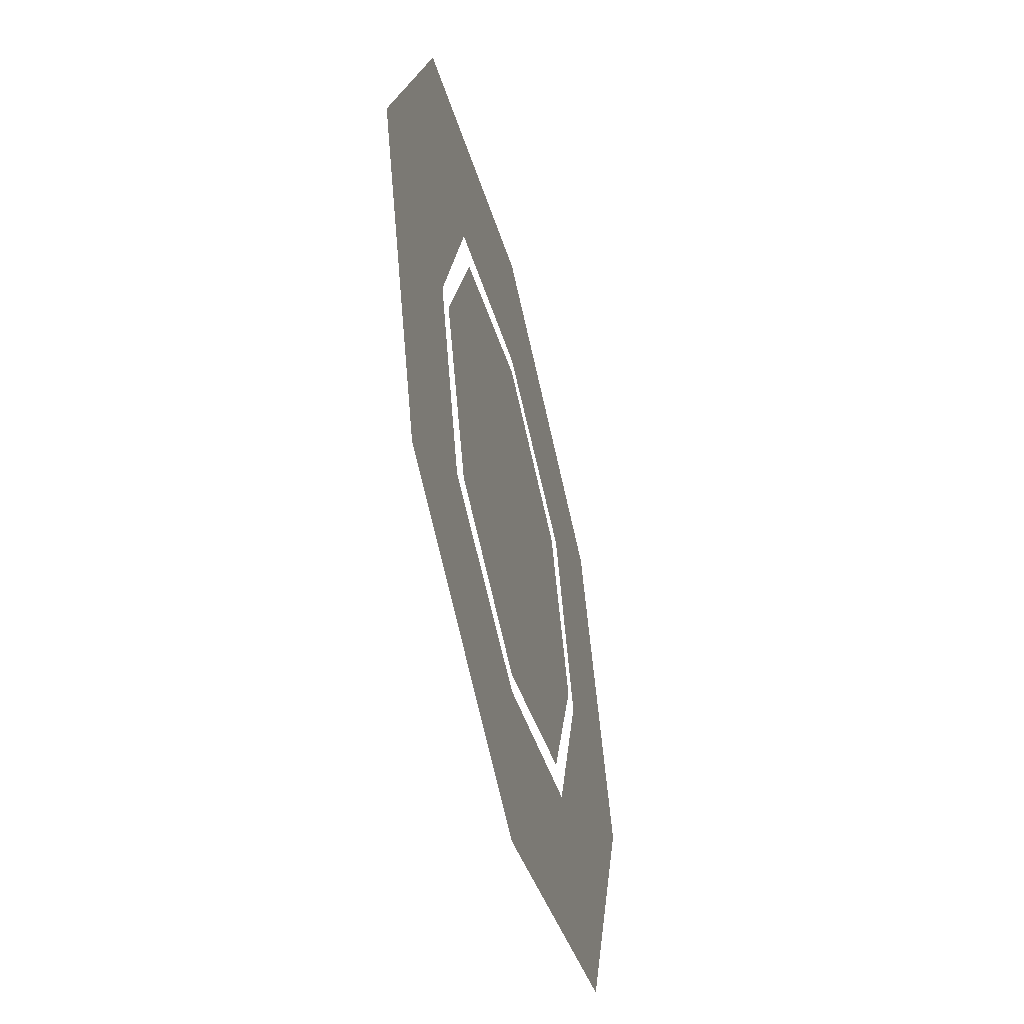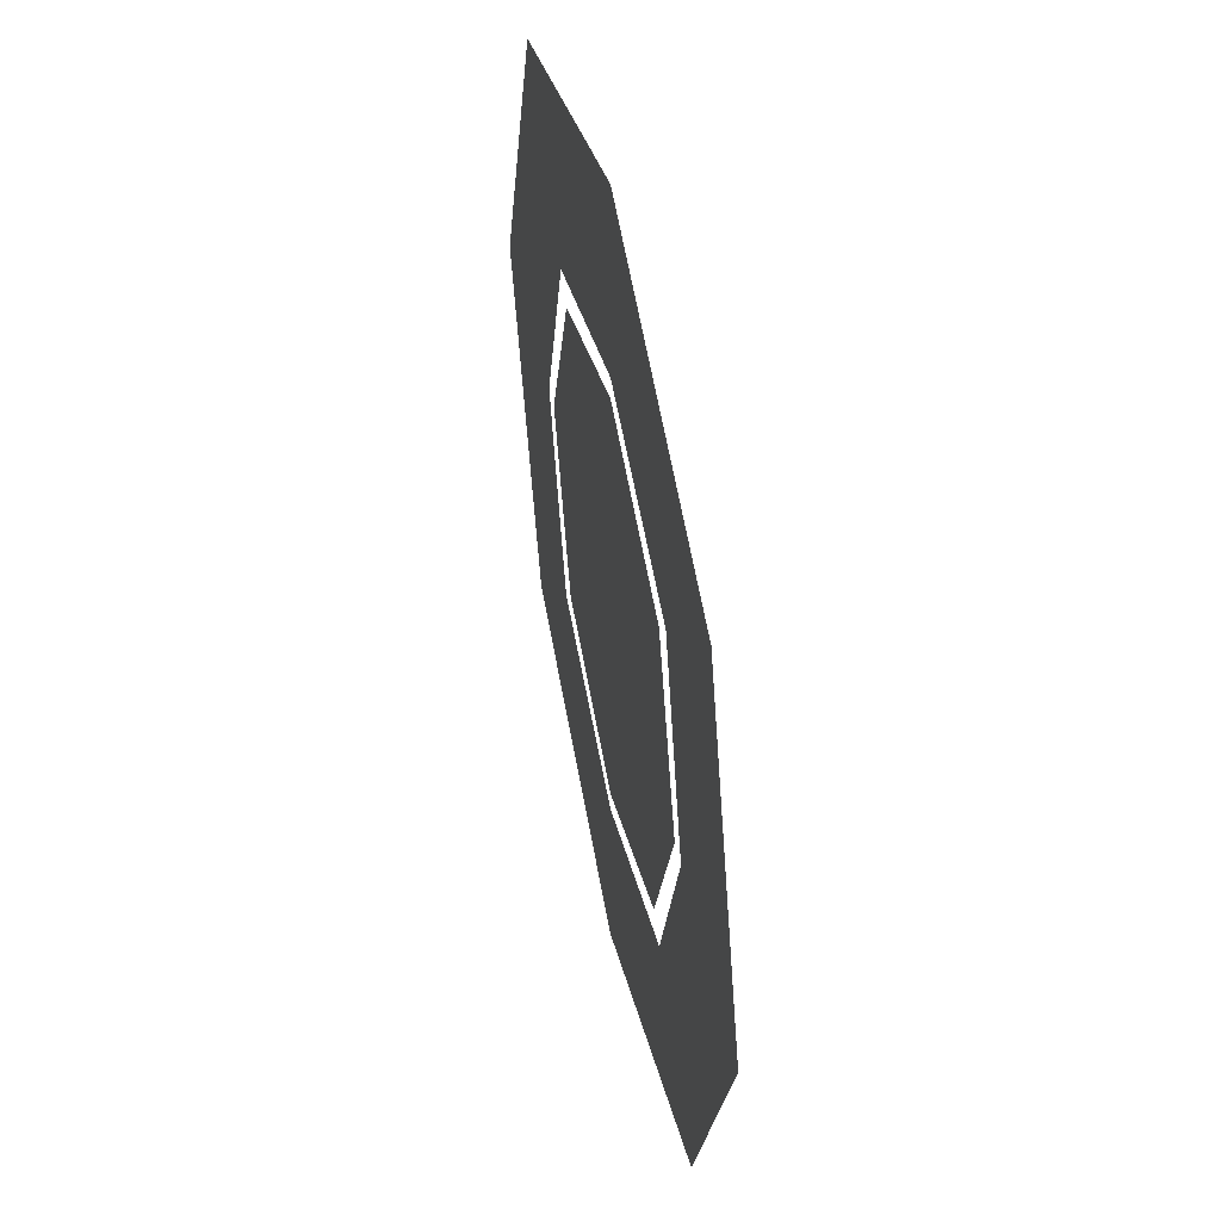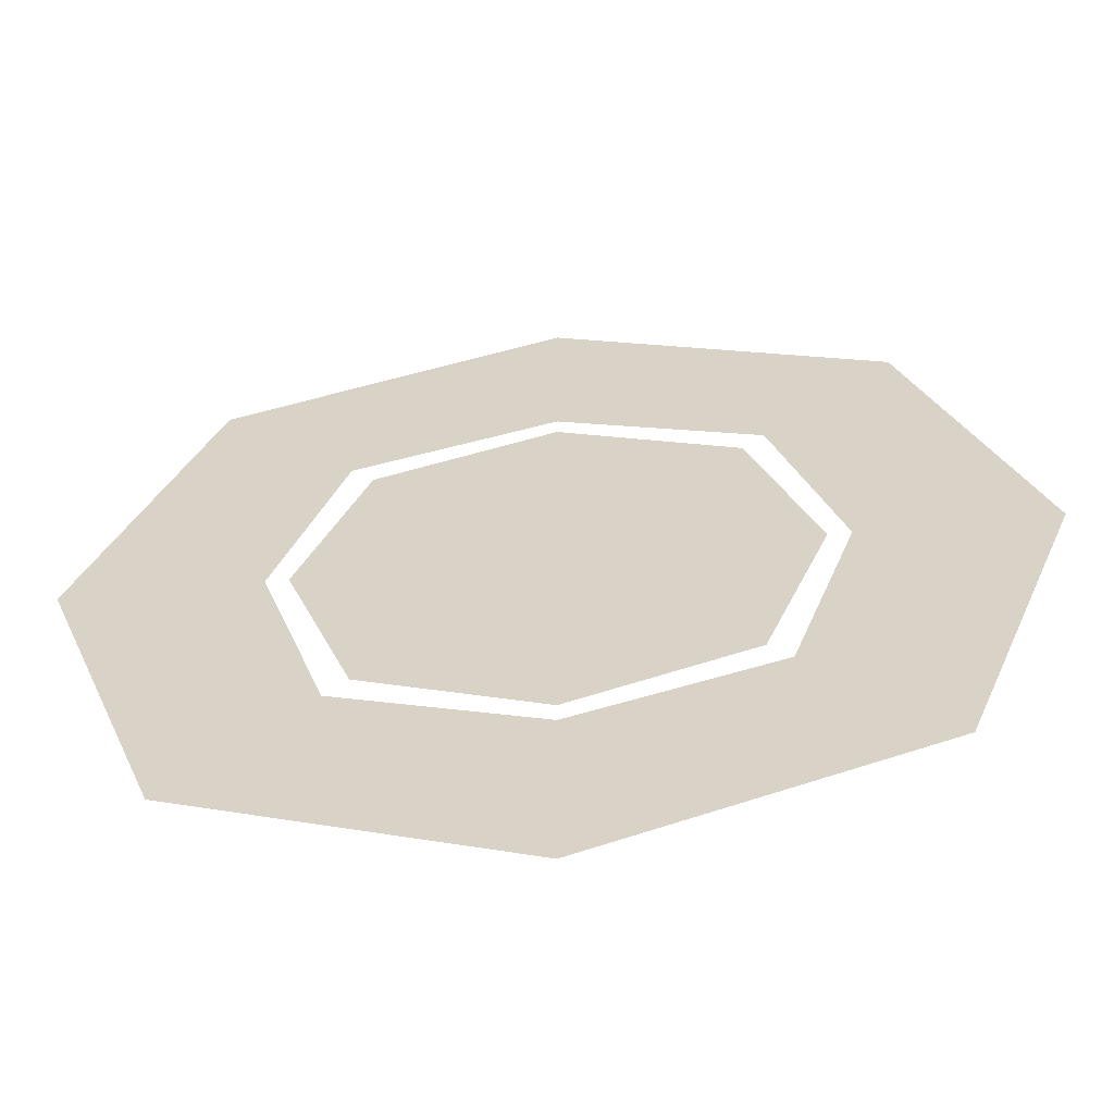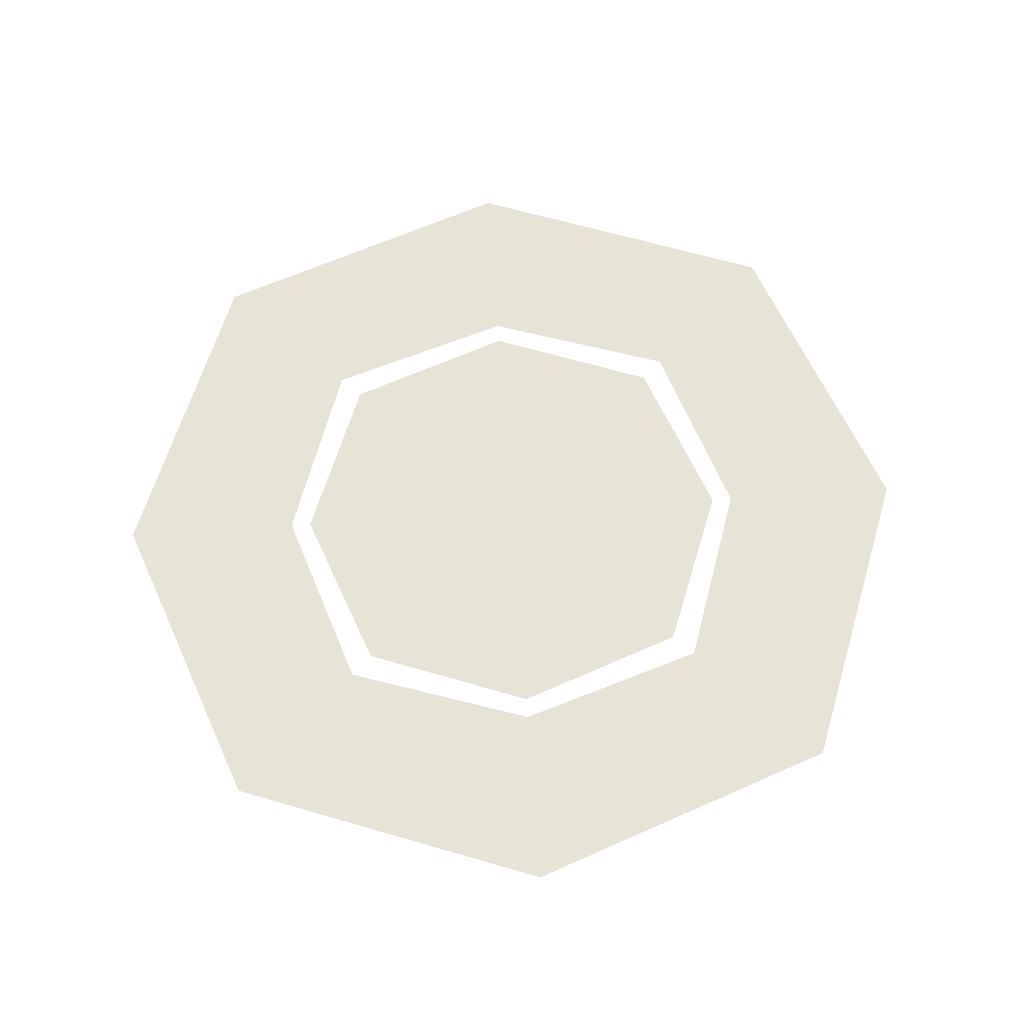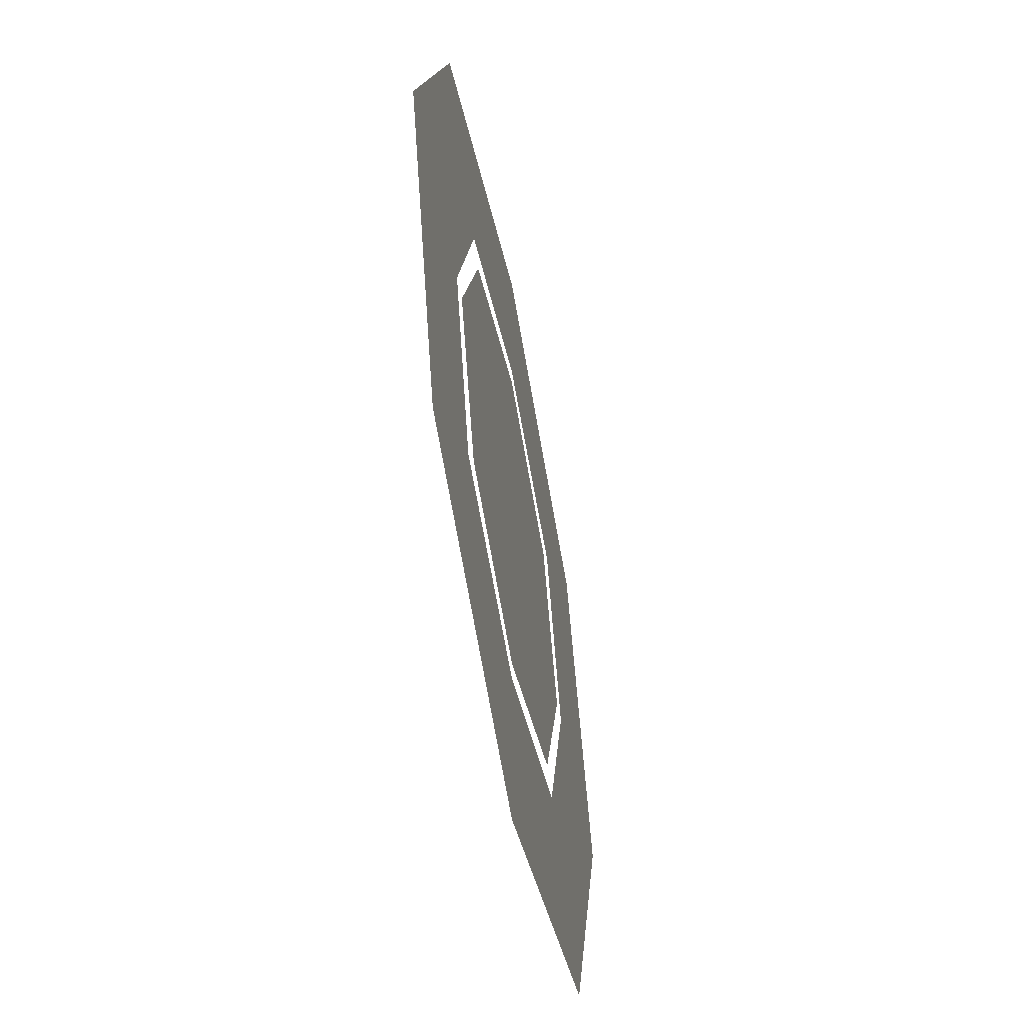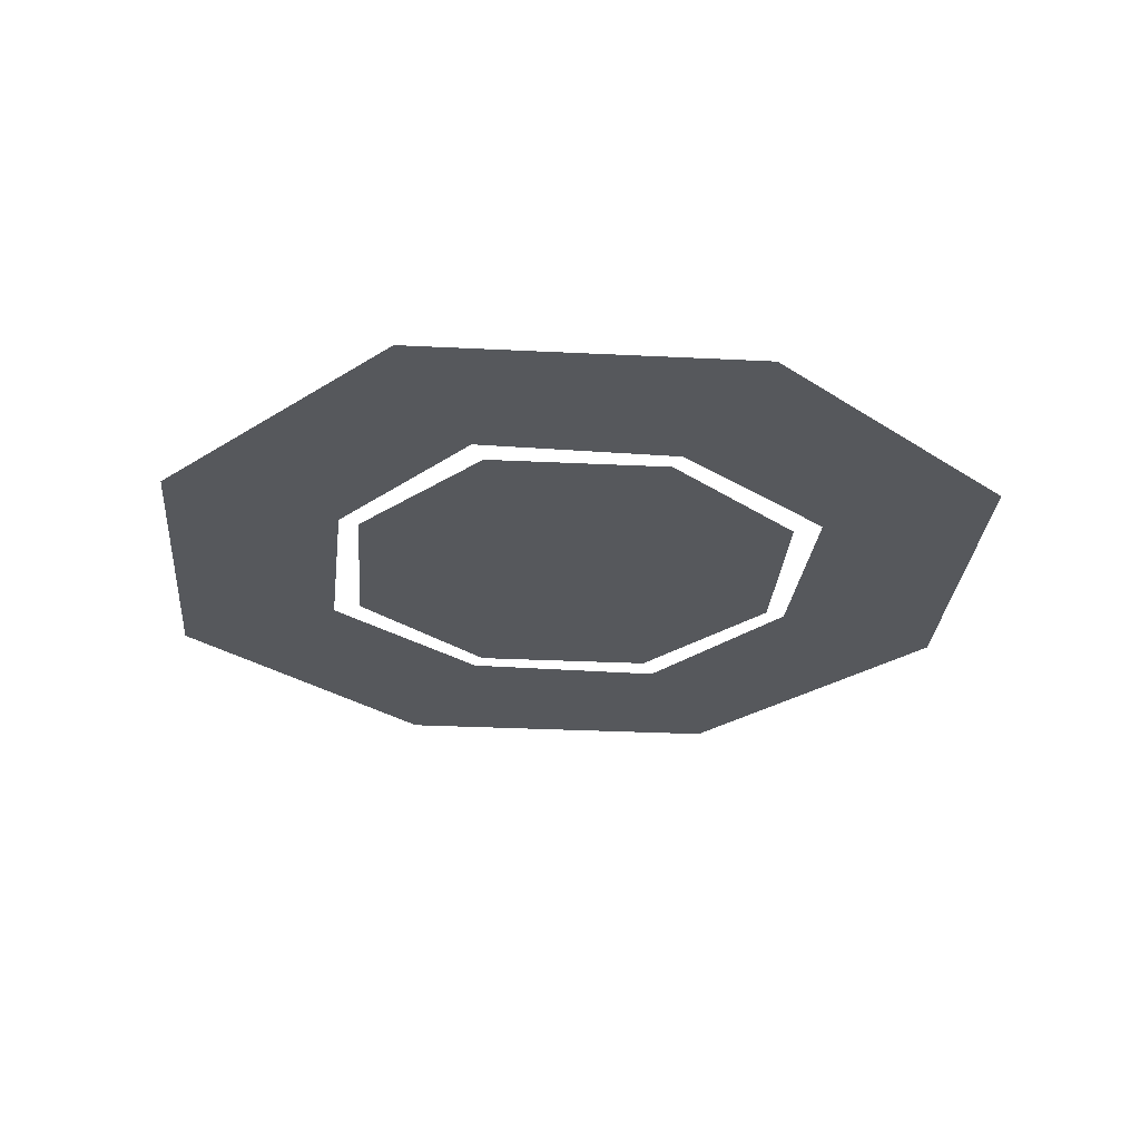
<metadata>
{"format":"obj","ext":"obj","renderer":"f3d","projection":"perspective","resolution":1024,"background":"white","views":[{"elev":-52.8,"azim":-76.1,"up":"+Z"},{"elev":48.5,"azim":-101.7,"up":"+Z"},{"elev":-59.9,"azim":-174.4,"up":"+Z"},{"elev":62.7,"azim":86.1,"up":"+Y"},{"elev":-55.9,"azim":101.0,"up":"+Z"},{"elev":-27.8,"azim":65.1,"up":"+Y"}]}
</metadata>
<code>
v -0.1562 0 0.1562
v 0 0 0.2344
v 0 0 0.3125
v -0.2344 0 0.2344
v -0.3125 0 0
v -0.2344 0 0
v 0 0 0
v 0.1562 0 0.1562
v 0.2344 0 0.2344
v 0 0 0.4297
v -0.3125 0 0.3125
v -0.4297 0 0
v -0.2344 0 -0.2344
v -0.1562 0 -0.1562
v 0 0 -0.2344
v 0.1562 0 -0.1562
v 0.2344 0 0
v 0.3125 0 0
v 0.4297 0 0
v 0.3125 0 0.3125
v 0 0 -0.3125
v 0 0 -0.4297
v 0.2344 0 -0.2344
v 0.3125 0 -0.3125
v -0.3125 0 -0.3125
v -0.3516 0 0.3516
v 0 0 0.4688
v 0 0 0.625
v -0.4688 0 0.4688
v -0.625 0 0
v -0.4688 0 0
v -0.3516 0 -0.3516
v -0.4688 0 -0.4688
v 0 0 -0.625
v 0 0 -0.4688
v 0.3516 0 -0.3516
v 0.4688 0 -0.4688
v 0.625 0 0
v 0.4688 0 0
v 0.3516 0 0.3516
v 0.4688 0 0.4688
v 0 0 0.8047
v -0.5859 0 0.5859
v -0.8047 0 0
v -0.5859 0 -0.5859
v 0 0 -0.8047
v 0.5859 0 -0.5859
v 0.8047 0 0
v 0.5859 0 0.5859
f 1 2 3
f 1 3 4
f 1 4 5
f 1 5 6
f 2 8 3
f 3 8 9
f 5 13 14
f 5 14 6
f 8 17 18
f 8 18 9
f 21 15 14
f 21 14 13
f 21 23 16
f 21 16 15
f 18 17 16
f 18 16 23
f 1 6 7
f 1 7 2
f 2 7 8
f 6 14 7
f 7 14 15
f 7 15 16
f 7 16 17
f 7 17 8
f 3 9 10
f 3 10 4
f 4 10 11
f 4 11 12
f 4 12 5
f 5 12 13
f 9 18 19
f 9 19 20
f 9 20 10
f 21 13 22
f 21 22 23
f 18 23 19
f 19 23 24
f 24 23 22
f 13 12 25
f 13 25 22
f 26 27 28
f 26 28 29
f 26 29 30
f 26 30 31
f 31 30 32
f 32 30 33
f 32 33 34
f 32 34 35
f 35 34 36
f 36 34 37
f 36 37 38
f 36 38 39
f 39 38 40
f 40 38 41
f 40 41 28
f 40 28 27
f 29 28 42
f 29 42 43
f 29 43 44
f 29 44 30
f 30 44 33
f 33 44 45
f 33 45 46
f 33 46 34
f 34 46 37
f 37 46 47
f 37 47 48
f 37 48 38
f 38 48 41
f 41 48 49
f 41 49 42
f 41 42 28

</code>
